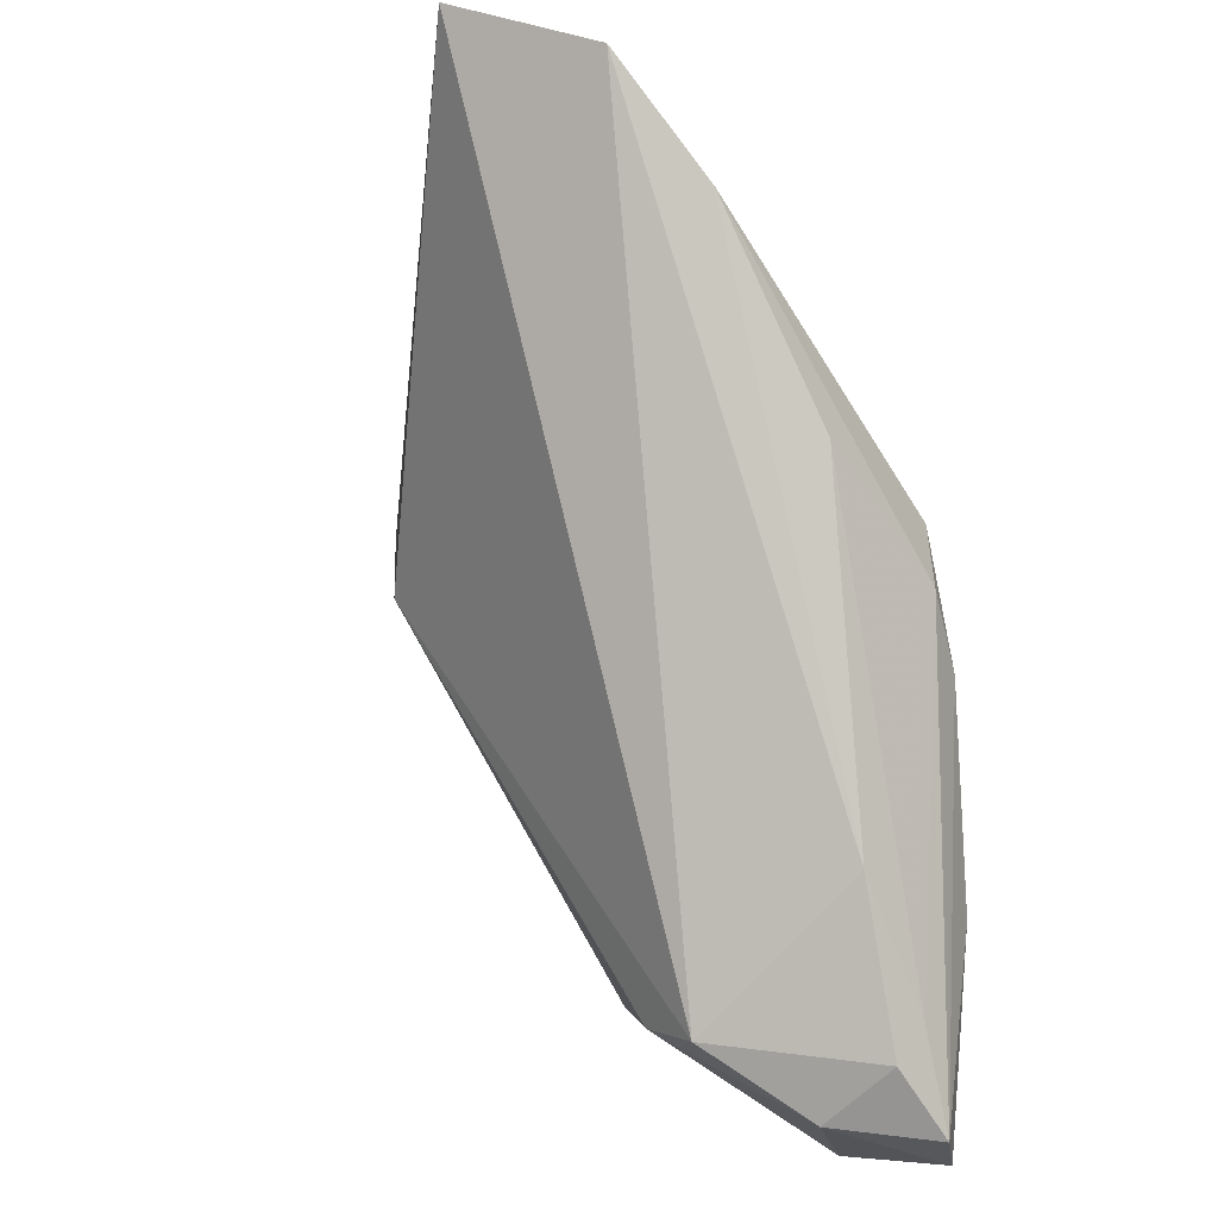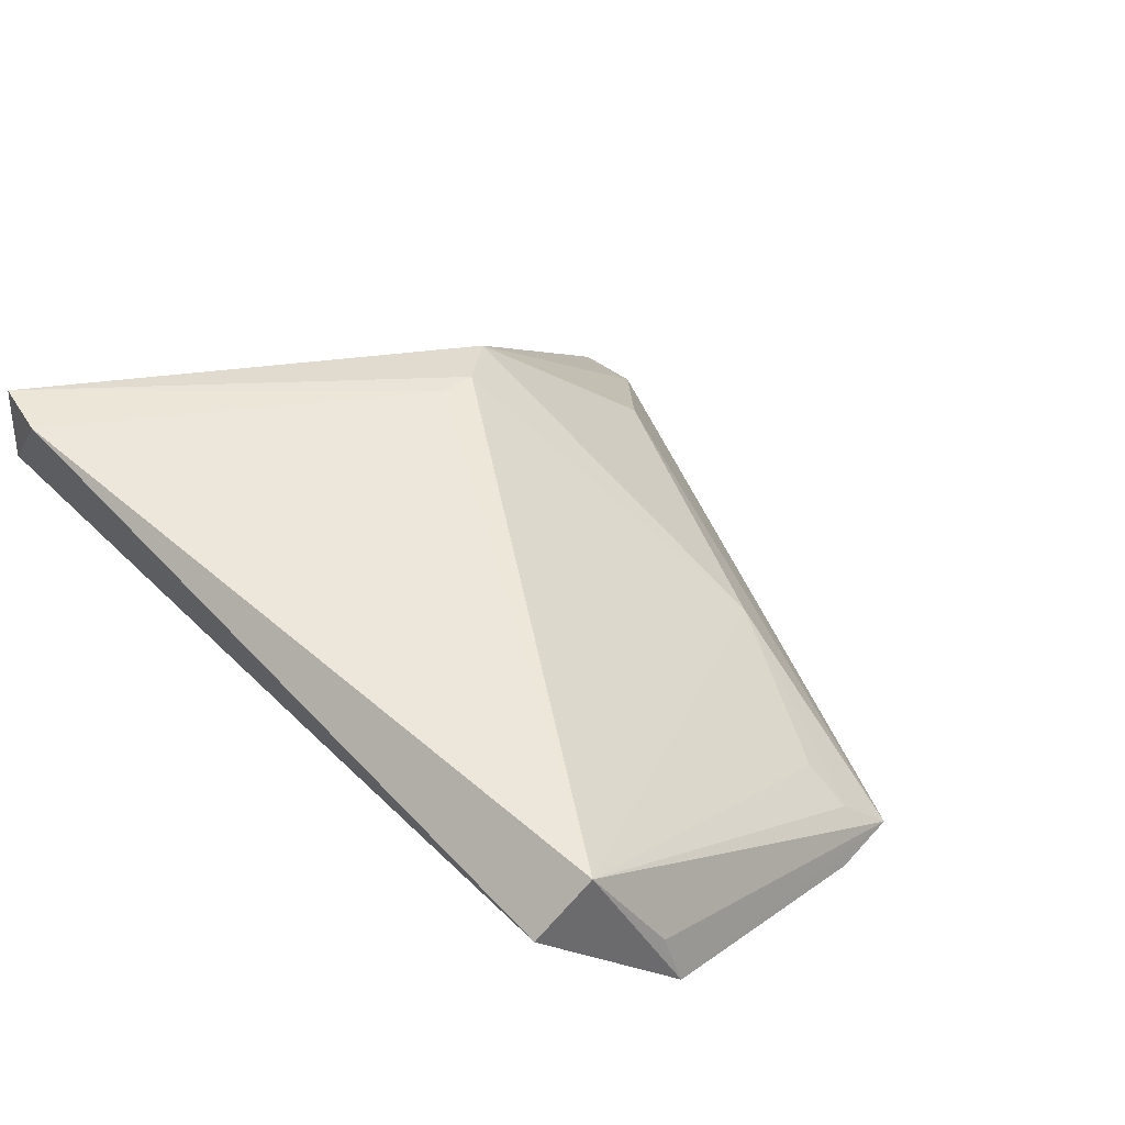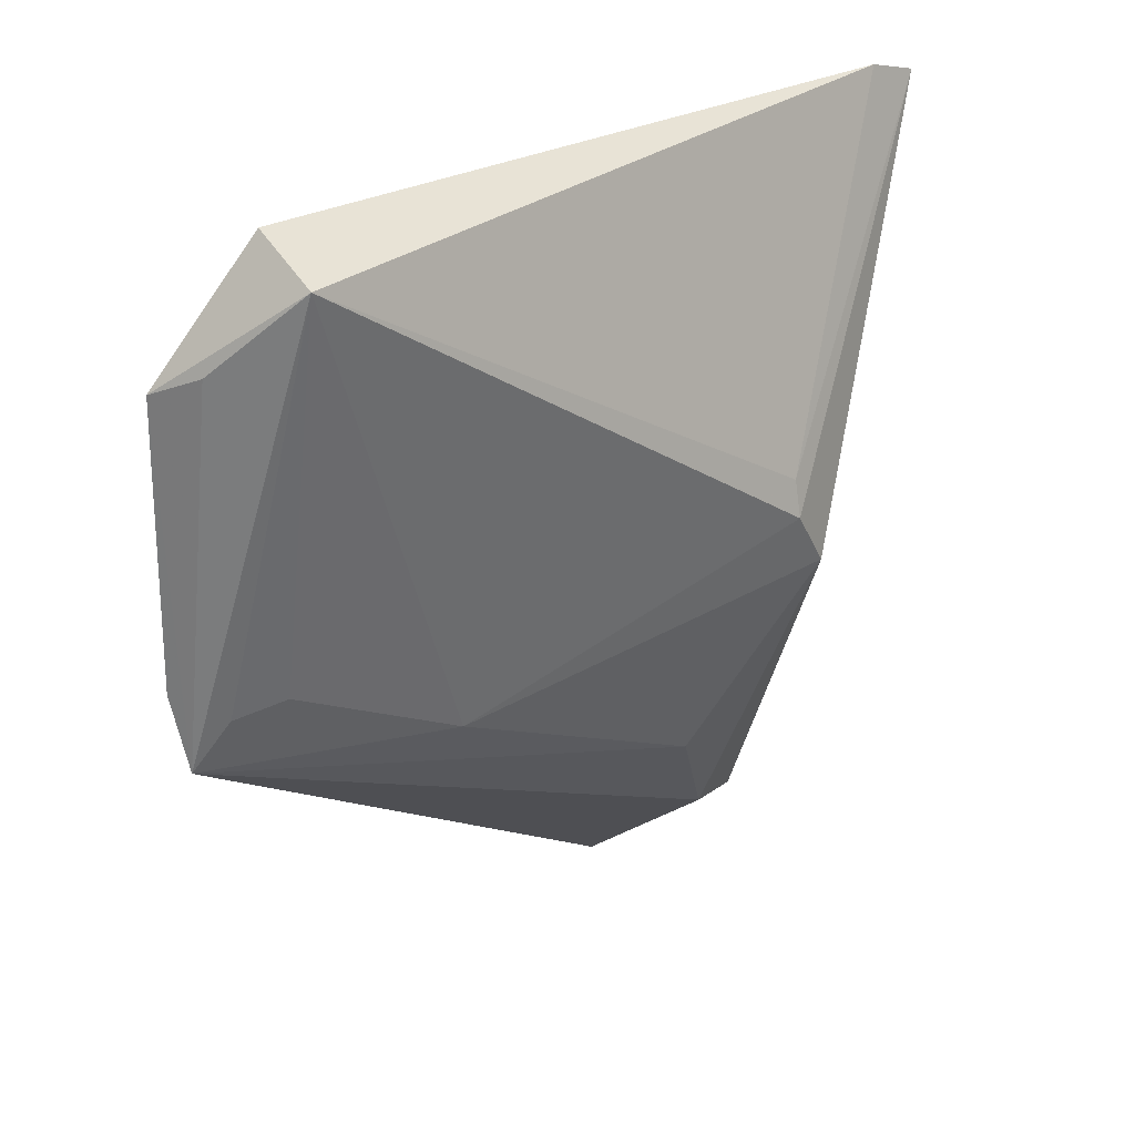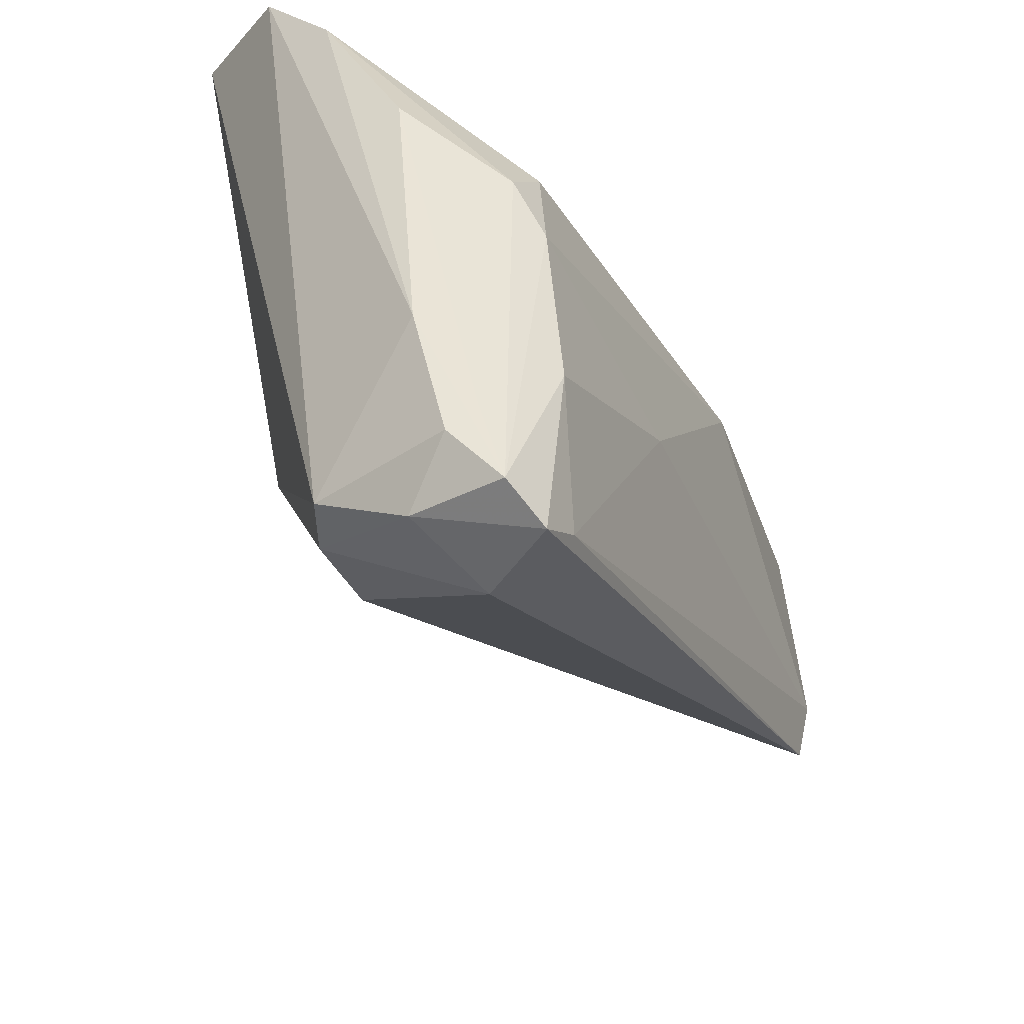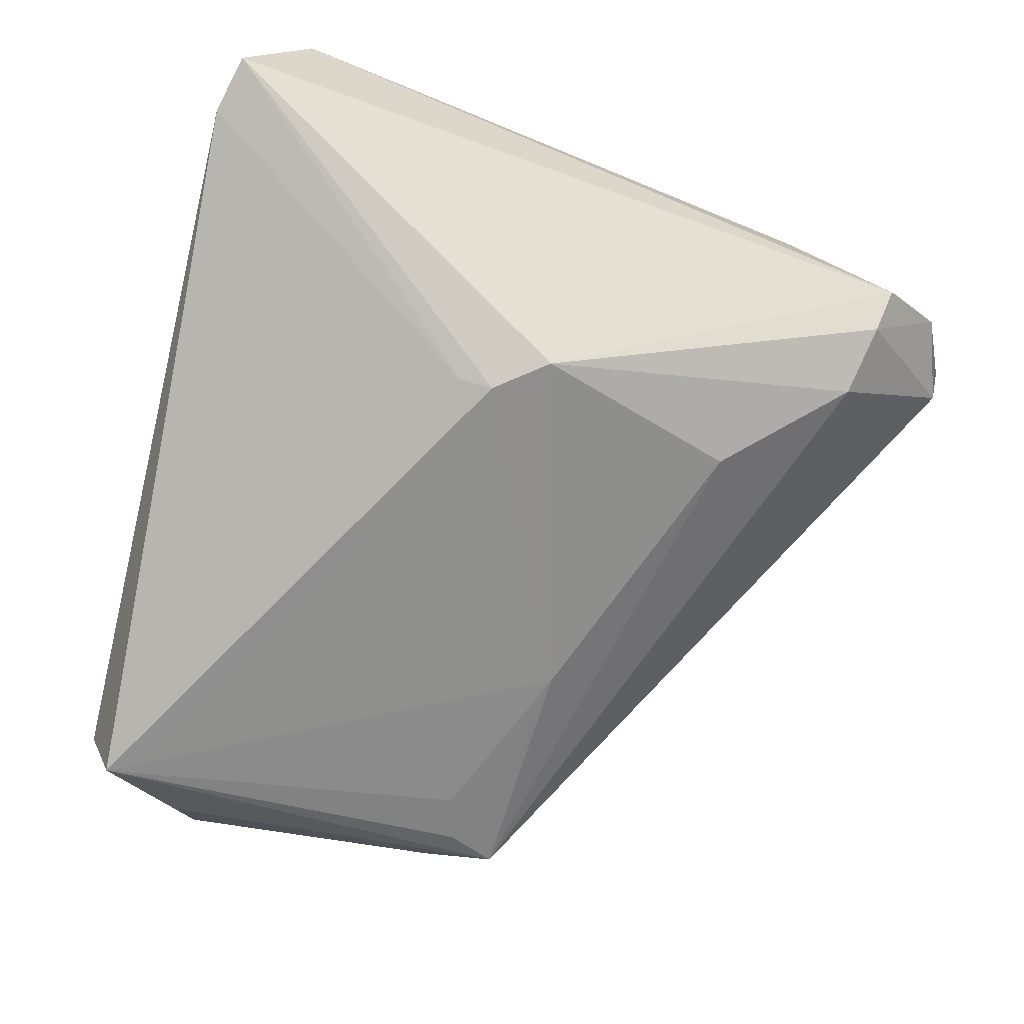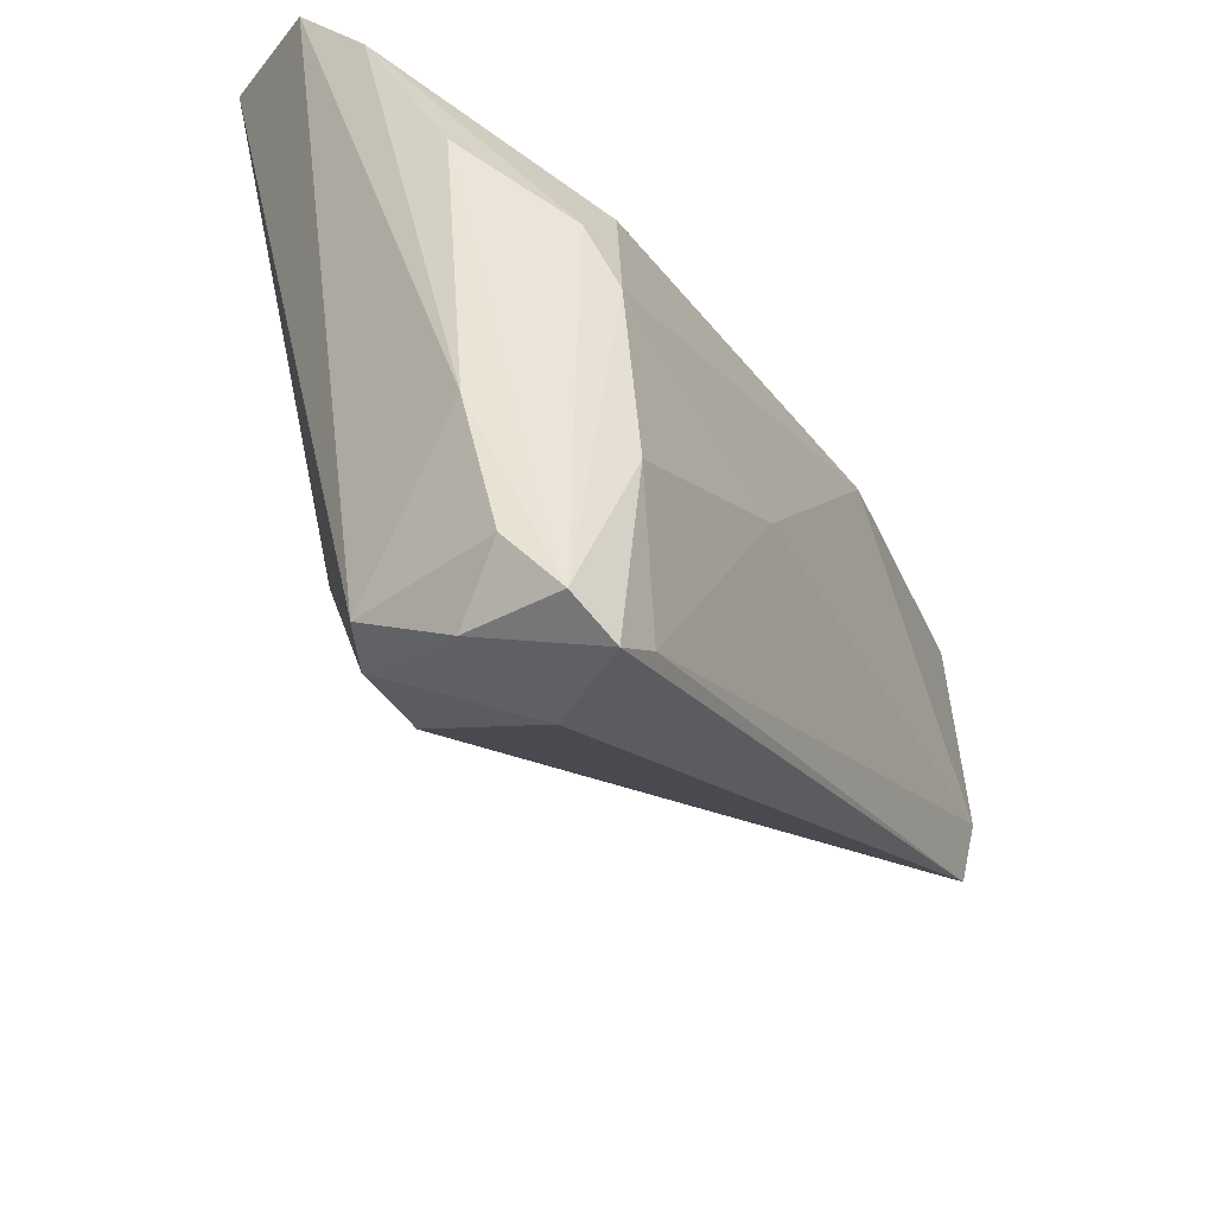
<metadata>
{"format":"obj","ext":"obj","renderer":"f3d","projection":"perspective","resolution":1024,"background":"white","views":[{"elev":-3.7,"azim":77.9,"up":"+Y"},{"elev":27.0,"azim":-132.1,"up":"+Z"},{"elev":18.6,"azim":-65.9,"up":"+Y"},{"elev":-45.6,"azim":112.7,"up":"+Y"},{"elev":78.4,"azim":-72.0,"up":"+Z"},{"elev":-44.3,"azim":115.4,"up":"+Y"}]}
</metadata>
<code>
v -0.03721 -0.004464 -0.01482
v 0.03265 -0.04105 -0.01922
v 0.03309 -0.0341 0.004229
v 0.03192 -0.04423 -0.01135
v 0.03759 -0.007185 -0.0191
v 0.02883 0.008682 -0.01683
v 0.03535 0.00461 -0.0176
v -0.03969 0.03917 -0.008875
v 0.03737 -0.0445 -0.01867
v 0.01289 -0.0002514 0.02084
v 0.01133 -0.0212 0.007824
v 0.02979 0.0445 0.01895
v 0.0448 0.009913 -0.007113
v 0.0448 0.02842 0.001685
v 0.0448 -0.02182 -0.009534
v 0.04375 0.03889 0.009537
v -0.03333 -0.003242 -0.01125
v -0.03987 -0.001832 -0.01939
v 0.008462 0.005037 0.02012
v -0.03822 -0.009521 -0.01833
v -0.04432 0.02767 -0.01173
v -0.01071 0.01608 -0.02057
v 0.04362 -0.03634 -0.01234
v 0.01301 -0.01072 -0.02084
v 0.04269 -0.03328 -0.01483
v 0.03994 -0.0007484 -0.01681
v 0.00849 0.008743 0.01958
v -0.01703 -0.01037 -0.002739
v 0.0387 -0.03469 0.002013
v 0.02482 -0.03298 0.004094
v 0.03675 -0.02595 -0.02023
v 0.03593 0.0434 0.02084
v -0.04285 0.0352 -0.002489
v -0.0448 0.02594 -0.0167
v 0.0419 -0.0422 -0.01692
v 0.0399 -0.04105 -0.007511
v -0.006533 0.03923 -0.001422
v 0.02525 0.02682 -0.00668
f 33 1 17
f 24 18 22
f 38 37 16
f 22 8 38
f 8 37 38
f 29 32 10
f 16 32 29
f 11 30 10
f 34 8 22
f 22 18 34
f 33 8 34
f 33 27 12
f 12 27 32
f 12 8 33
f 12 37 8
f 12 32 16
f 16 37 12
f 10 32 19
f 32 27 19
f 19 27 33
f 18 24 2
f 14 38 16
f 7 38 14
f 14 26 7
f 13 26 14
f 6 7 22
f 22 38 6
f 6 38 7
f 20 1 33
f 9 4 20
f 20 34 18
f 20 4 30
f 20 2 9
f 18 2 20
f 30 11 20
f 10 30 3
f 3 29 10
f 30 4 3
f 9 2 31
f 31 2 24
f 33 34 21
f 21 20 33
f 34 20 21
f 28 17 1
f 1 20 28
f 28 20 11
f 10 19 28
f 28 11 10
f 33 17 28
f 28 19 33
f 36 23 29
f 36 4 9
f 36 3 4
f 29 3 36
f 13 14 15
f 15 14 16
f 16 29 15
f 29 23 15
f 7 26 5
f 22 7 5
f 5 24 22
f 5 31 24
f 25 26 13
f 13 15 25
f 35 36 9
f 23 36 35
f 9 31 35
f 35 15 23
f 35 25 15
f 26 25 35
f 35 5 26
f 31 5 35

</code>
